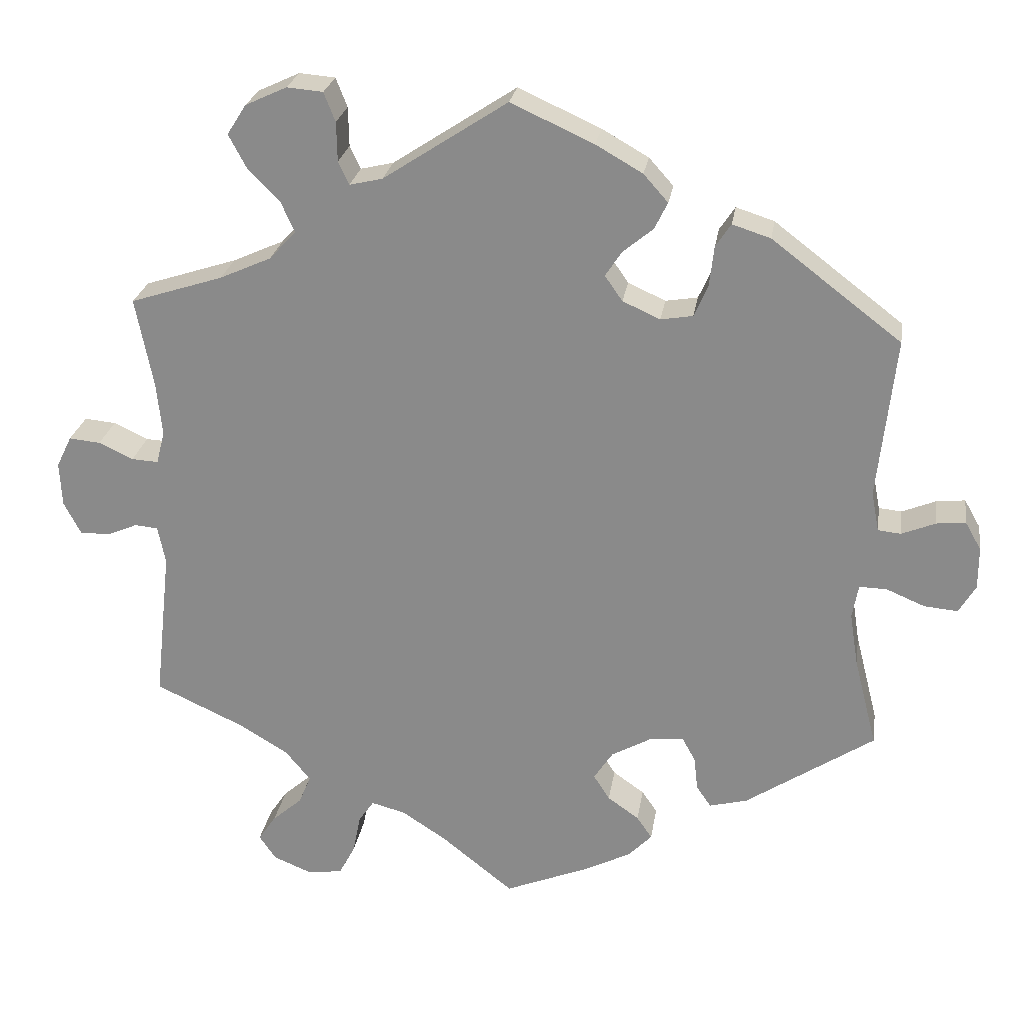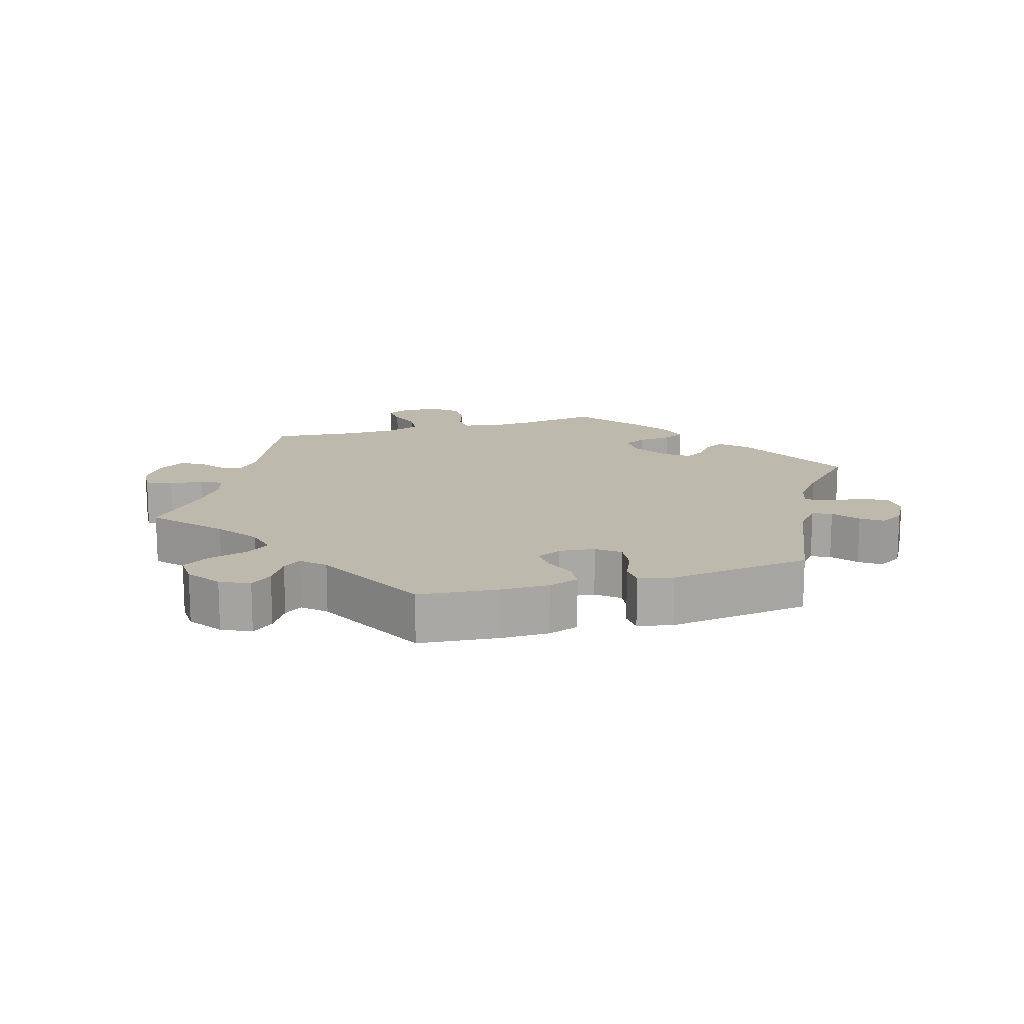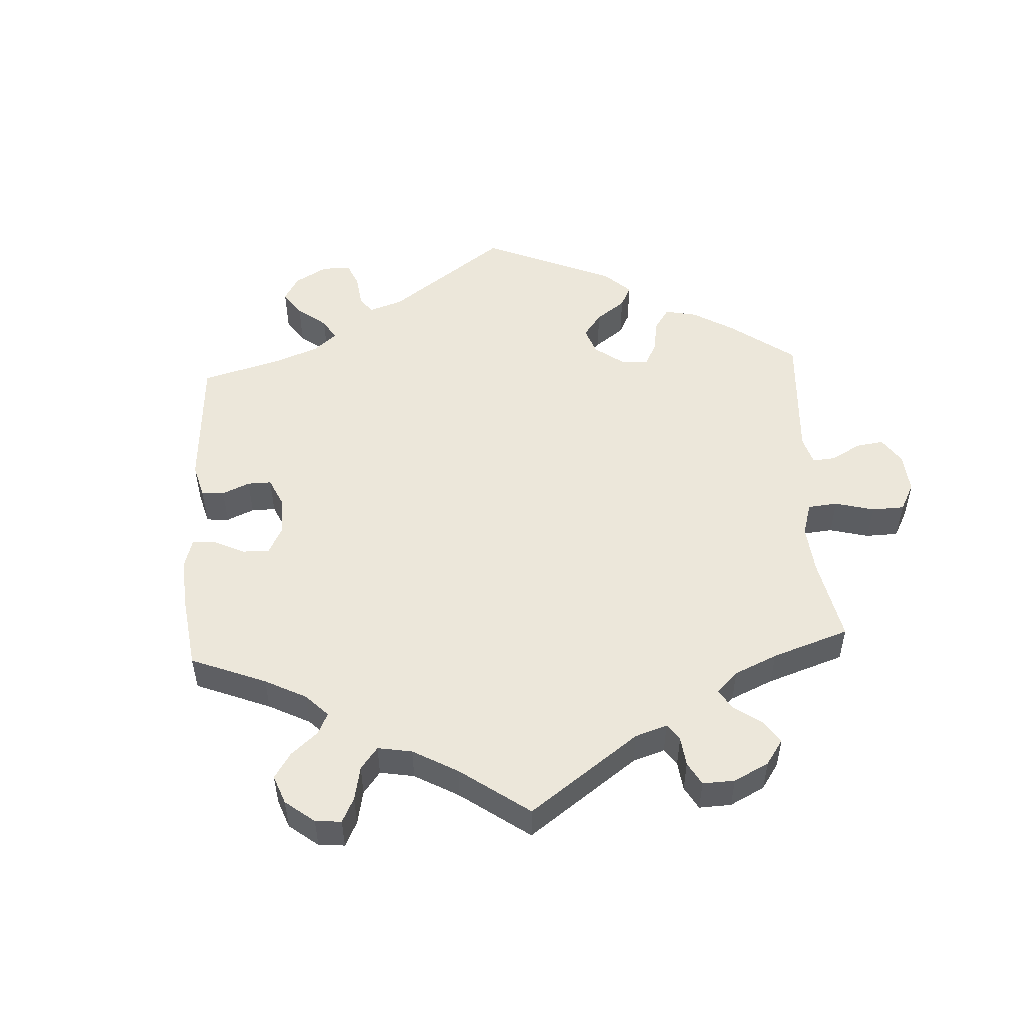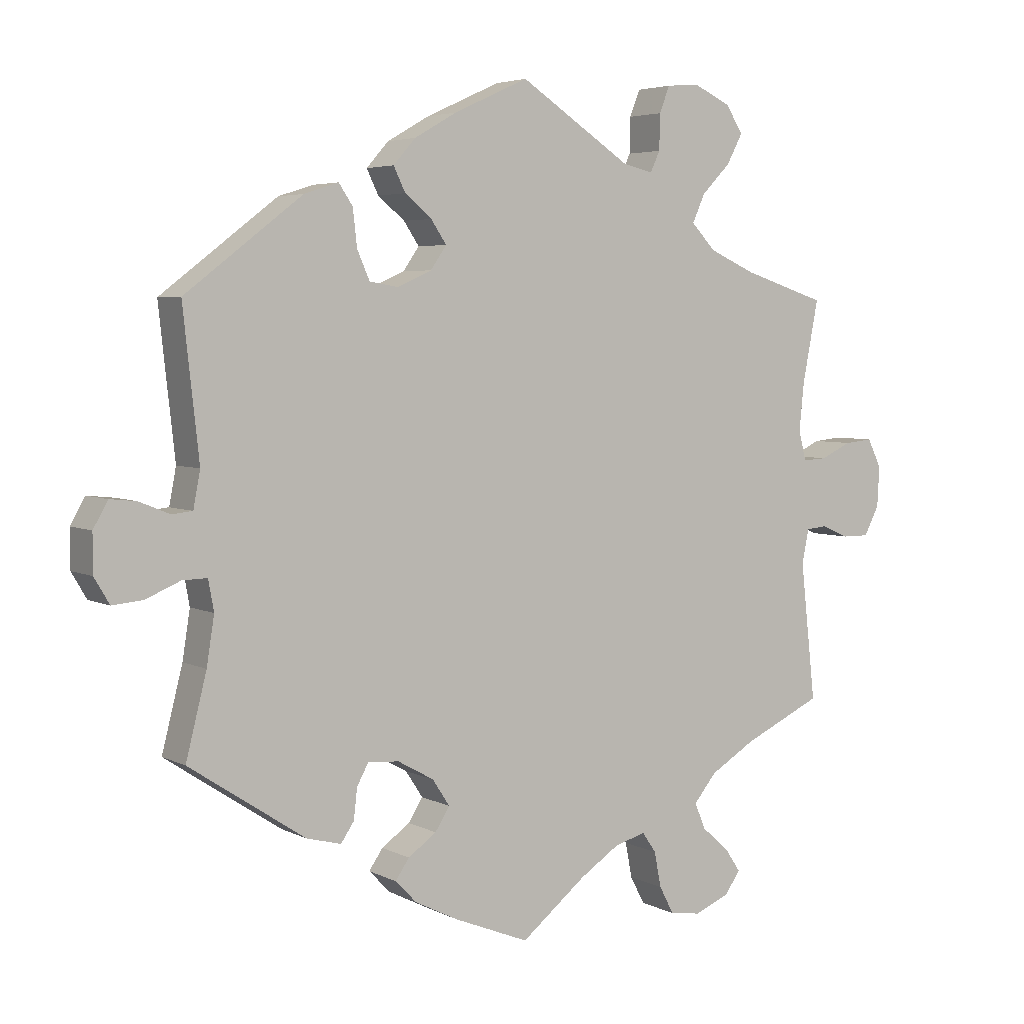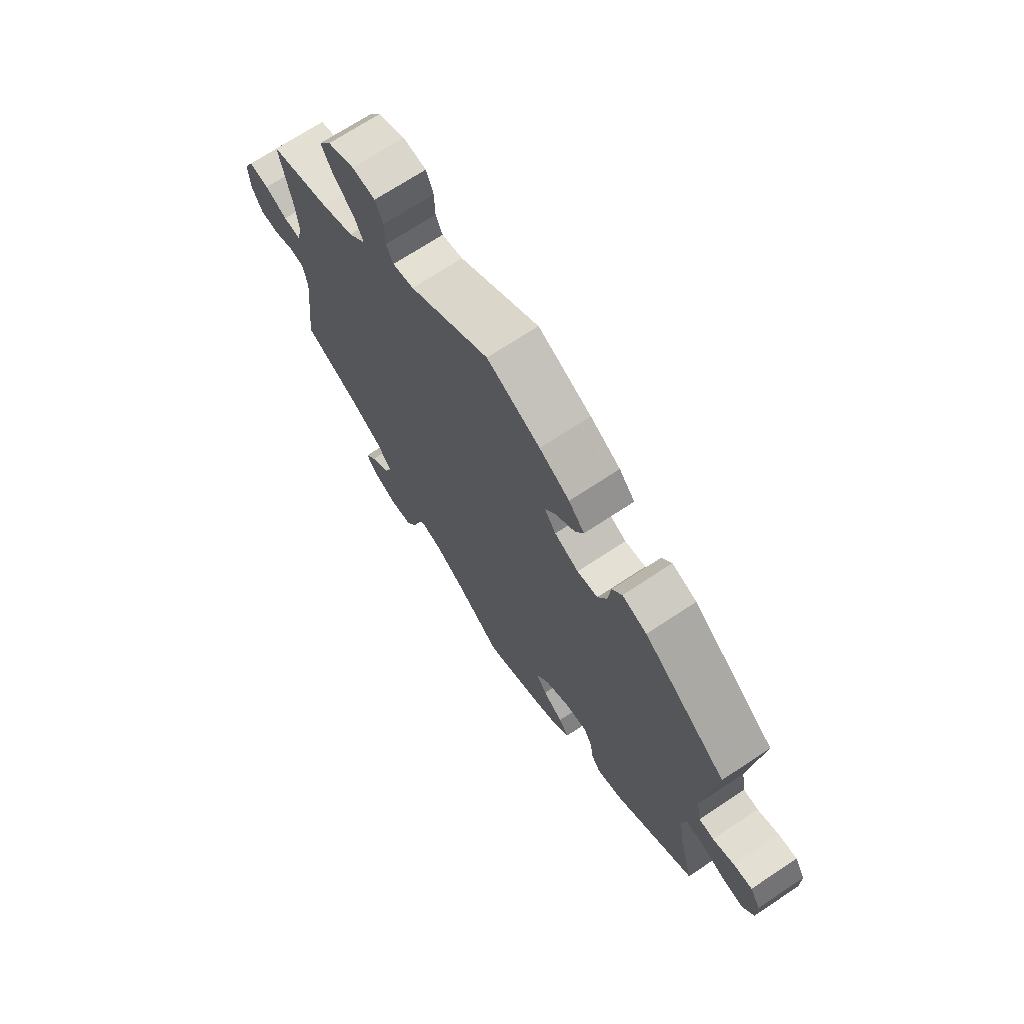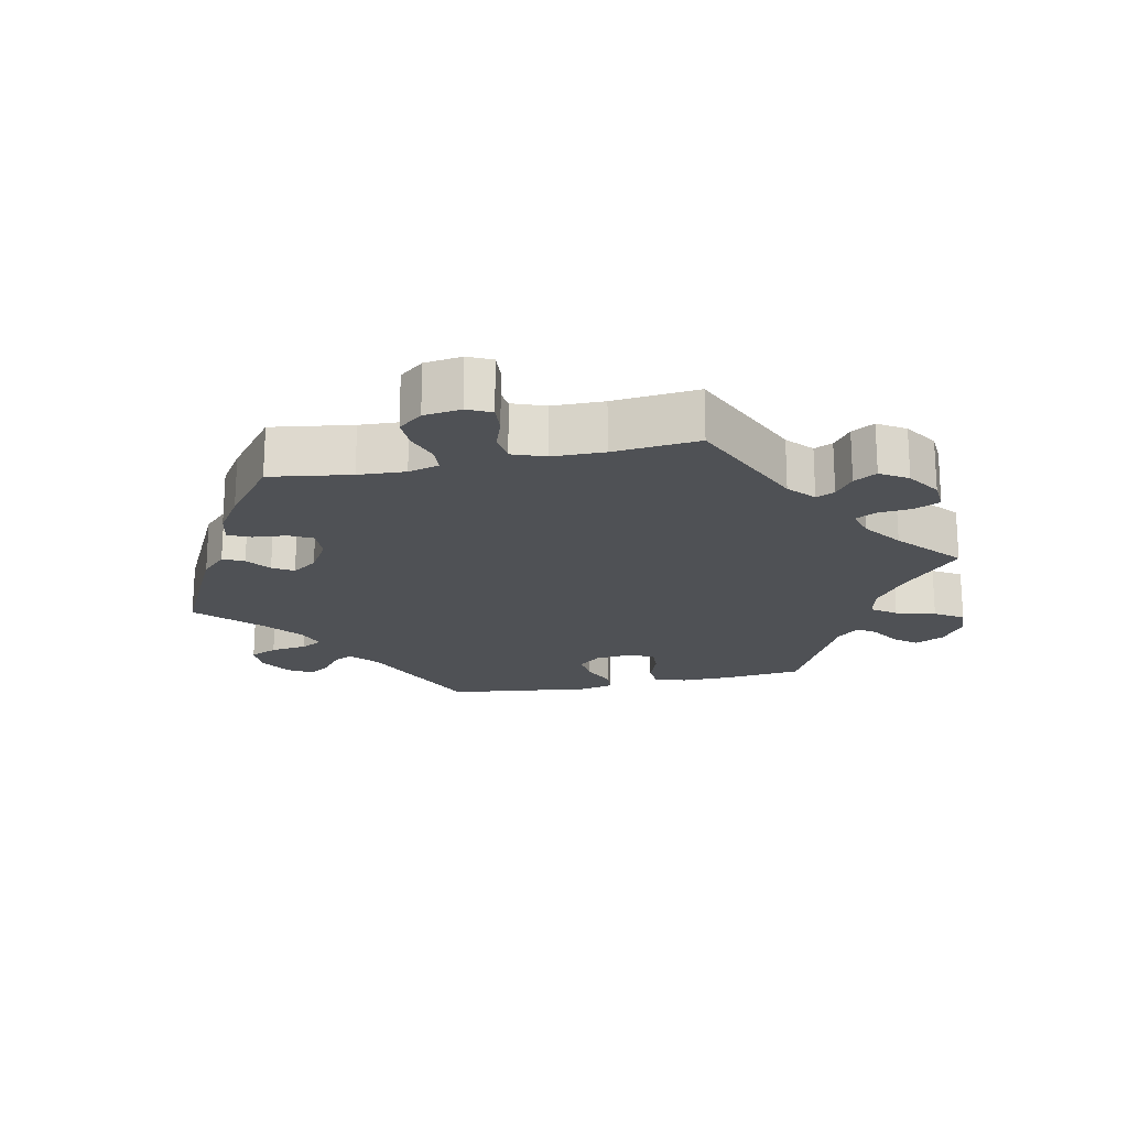
<metadata>
{"format":"obj","ext":"obj","renderer":"f3d","projection":"perspective","resolution":1024,"background":"white","views":[{"elev":24.9,"azim":8.8,"up":"+Z"},{"elev":15.1,"azim":13.4,"up":"+Y"},{"elev":51.7,"azim":-123.1,"up":"+Y"},{"elev":4.5,"azim":147.2,"up":"+Z"},{"elev":70.4,"azim":56.5,"up":"+Z"},{"elev":-19.8,"azim":-138.0,"up":"+Y"}]}
</metadata>
<code>
v 0.108 0.07 0.529
v 0.169 0.07 0.494
v 0.201 0.07 0.458
v 0.184 0.07 0.423
v 0.145 0.07 0.391
v 0.123 0.07 0.358
v 0.146 0.07 0.325
v 0.195 0.07 0.303
v 0.237 0.07 0.31
v 0.255 0.07 0.351
v 0.261 0.07 0.404
v 0.281 0.07 0.434
v 0.331 0.07 0.418
v 0.5 0.07 0.289
v 0.477 0.07 0.079
v 0.487 0.07 0.027
v 0.517 0.07 0.024
v 0.561 0.07 0.042
v 0.599 0.07 0.046
v 0.62 0.07 0.009
v 0.62 0.07 -0.046
v 0.598 0.07 -0.083
v 0.554 0.07 -0.079
v 0.504 0.07 -0.058
v 0.468 0.07 -0.057
v 0.46 0.07 -0.101
v 0.471 0.07 -0.17
v 0.501 0.07 -0.288
v 0.333 0.07 -0.399
v 0.283 0.07 -0.412
v 0.264 0.07 -0.384
v 0.259 0.07 -0.34
v 0.242 0.07 -0.309
v 0.197 0.07 -0.313
v 0.145 0.07 -0.342
v 0.12 0.07 -0.38
v 0.141 0.07 -0.413
v 0.182 0.07 -0.442
v 0.202 0.07 -0.471
v 0.171 0.07 -0.503
v 0.109 0.07 -0.534
v 0 0.07 -0.578
v -0.094 0.07 -0.503
v -0.152 0.07 -0.465
v -0.197 0.07 -0.453
v -0.217 0.07 -0.482
v -0.227 0.07 -0.533
v -0.248 0.07 -0.573
v -0.293 0.07 -0.58
v -0.344 0.07 -0.559
v -0.366 0.07 -0.527
v -0.343 0.07 -0.493
v -0.304 0.07 -0.459
v -0.288 0.07 -0.421
v -0.321 0.07 -0.381
v -0.386 0.07 -0.342
v -0.501 0.07 -0.289
v -0.479 0.07 -0.09
v -0.489 0.07 -0.041
v -0.519 0.07 -0.038
v -0.559 0.07 -0.055
v -0.598 0.07 -0.055
v -0.62 0.07 -0.013
v -0.623 0.07 0.045
v -0.603 0.07 0.086
v -0.562 0.07 0.082
v -0.517 0.07 0.061
v -0.482 0.07 0.059
v -0.471 0.07 0.102
v -0.478 0.07 0.171
v -0.501 0.07 0.289
v -0.38 0.07 0.328
v -0.313 0.07 0.358
v -0.278 0.07 0.395
v -0.296 0.07 0.435
v -0.338 0.07 0.478
v -0.361 0.07 0.521
v -0.336 0.07 0.56
v -0.282 0.07 0.585
v -0.235 0.07 0.581
v -0.22 0.07 0.543
v -0.219 0.07 0.492
v -0.205 0.07 0.462
v -0.162 0.07 0.472
v 0 0.07 0.578
v 0.108 0 0.529
v 0.169 0 0.494
v 0.201 0 0.458
v 0.184 0 0.423
v 0.145 0 0.391
v 0.123 0 0.358
v 0.146 0 0.325
v 0.195 0 0.303
v 0.237 0 0.31
v 0.255 0 0.351
v 0.261 0 0.404
v 0.281 0 0.434
v 0.331 0 0.418
v 0.5 0 0.289
v 0.477 0 0.079
v 0.487 0 0.027
v 0.517 0 0.024
v 0.561 0 0.042
v 0.599 0 0.046
v 0.62 0 0.009
v 0.62 0 -0.046
v 0.598 0 -0.083
v 0.554 0 -0.079
v 0.504 0 -0.058
v 0.468 0 -0.057
v 0.46 0 -0.101
v 0.471 0 -0.17
v 0.501 0 -0.288
v 0.333 0 -0.399
v 0.283 0 -0.412
v 0.264 0 -0.384
v 0.259 0 -0.34
v 0.242 0 -0.309
v 0.197 0 -0.313
v 0.145 0 -0.342
v 0.12 0 -0.38
v 0.141 0 -0.413
v 0.182 0 -0.442
v 0.202 0 -0.471
v 0.171 0 -0.503
v 0.109 0 -0.534
v 0 0 -0.578
v -0.094 0 -0.503
v -0.152 0 -0.465
v -0.197 0 -0.453
v -0.217 0 -0.482
v -0.227 0 -0.533
v -0.248 0 -0.573
v -0.293 0 -0.58
v -0.344 0 -0.559
v -0.366 0 -0.527
v -0.343 0 -0.493
v -0.304 0 -0.459
v -0.288 0 -0.421
v -0.321 0 -0.381
v -0.386 0 -0.342
v -0.501 0 -0.289
v -0.479 0 -0.09
v -0.489 0 -0.041
v -0.519 0 -0.038
v -0.559 0 -0.055
v -0.598 0 -0.055
v -0.62 0 -0.013
v -0.623 0 0.045
v -0.603 0 0.086
v -0.562 0 0.082
v -0.517 0 0.061
v -0.482 0 0.059
v -0.471 0 0.102
v -0.478 0 0.171
v -0.501 0 0.289
v -0.38 0 0.328
v -0.313 0 0.358
v -0.278 0 0.395
v -0.296 0 0.435
v -0.338 0 0.478
v -0.361 0 0.521
v -0.336 0 0.56
v -0.282 0 0.585
v -0.235 0 0.581
v -0.22 0 0.543
v -0.219 0 0.492
v -0.205 0 0.462
v -0.162 0 0.472
v 0 0 0.578
f 84 85 1 2
f 83 84 2 3
f 79 80 81 82
f 79 82 83
f 78 79 83
f 75 76 77 78
f 74 75 78 83
f 73 74 83 3
f 70 71 72
f 69 70 72 73
f 68 69 73 3
f 64 65 66 67
f 64 67 68
f 63 64 68
f 60 61 62 63
f 59 60 63 68
f 58 59 68 3
f 56 57 58
f 55 56 58
f 54 55 58
f 50 51 52 53
f 50 53 54
f 49 50 54
f 46 47 48 49
f 45 46 49 54
f 44 45 54 58
f 40 41 42 43
f 37 38 39 40
f 36 37 40 43
f 35 36 43 44
f 29 30 31 32
f 27 28 29 32
f 26 27 32 33
f 25 26 33 34
f 21 22 23 24
f 21 24 25
f 20 21 25
f 17 18 19 20
f 16 17 20 25
f 15 16 25 34
f 10 11 12 13
f 9 10 13 14
f 8 9 14 15
f 58 3 4 5
f 58 5 6
f 44 58 6 7
f 15 34 35 44
f 7 8 15 44
f 87 86 170 169
f 88 87 169 168
f 167 166 165 164
f 168 167 164
f 168 164 163
f 163 162 161 160
f 168 163 160 159
f 88 168 159 158
f 157 156 155
f 158 157 155 154
f 88 158 154 153
f 152 151 150 149
f 153 152 149
f 153 149 148
f 148 147 146 145
f 153 148 145 144
f 88 153 144 143
f 143 142 141
f 143 141 140
f 143 140 139
f 138 137 136 135
f 139 138 135
f 139 135 134
f 134 133 132 131
f 139 134 131 130
f 143 139 130 129
f 128 127 126 125
f 125 124 123 122
f 128 125 122 121
f 129 128 121 120
f 117 116 115 114
f 117 114 113 112
f 118 117 112 111
f 119 118 111 110
f 109 108 107 106
f 110 109 106
f 110 106 105
f 105 104 103 102
f 110 105 102 101
f 119 110 101 100
f 98 97 96 95
f 99 98 95 94
f 100 99 94 93
f 90 89 88 143
f 91 90 143
f 92 91 143 129
f 129 120 119 100
f 129 100 93 92
f 1 86 87 2
f 2 87 88 3
f 3 88 89 4
f 4 89 90 5
f 5 90 91 6
f 6 91 92 7
f 7 92 93 8
f 8 93 94 9
f 9 94 95 10
f 10 95 96 11
f 11 96 97 12
f 12 97 98 13
f 13 98 99 14
f 14 99 100 15
f 15 100 101 16
f 16 101 102 17
f 17 102 103 18
f 18 103 104 19
f 19 104 105 20
f 20 105 106 21
f 21 106 107 22
f 22 107 108 23
f 23 108 109 24
f 24 109 110 25
f 25 110 111 26
f 26 111 112 27
f 27 112 113 28
f 28 113 114 29
f 29 114 115 30
f 30 115 116 31
f 31 116 117 32
f 32 117 118 33
f 33 118 119 34
f 34 119 120 35
f 35 120 121 36
f 36 121 122 37
f 37 122 123 38
f 38 123 124 39
f 39 124 125 40
f 40 125 126 41
f 41 126 127 42
f 42 127 128 43
f 43 128 129 44
f 44 129 130 45
f 45 130 131 46
f 46 131 132 47
f 47 132 133 48
f 48 133 134 49
f 49 134 135 50
f 50 135 136 51
f 51 136 137 52
f 52 137 138 53
f 53 138 139 54
f 54 139 140 55
f 55 140 141 56
f 56 141 142 57
f 57 142 143 58
f 58 143 144 59
f 59 144 145 60
f 60 145 146 61
f 61 146 147 62
f 62 147 148 63
f 63 148 149 64
f 64 149 150 65
f 65 150 151 66
f 66 151 152 67
f 67 152 153 68
f 68 153 154 69
f 69 154 155 70
f 70 155 156 71
f 71 156 157 72
f 72 157 158 73
f 73 158 159 74
f 74 159 160 75
f 75 160 161 76
f 76 161 162 77
f 77 162 163 78
f 78 163 164 79
f 79 164 165 80
f 80 165 166 81
f 81 166 167 82
f 82 167 168 83
f 83 168 169 84
f 84 169 170 85
f 85 170 86 1

</code>
